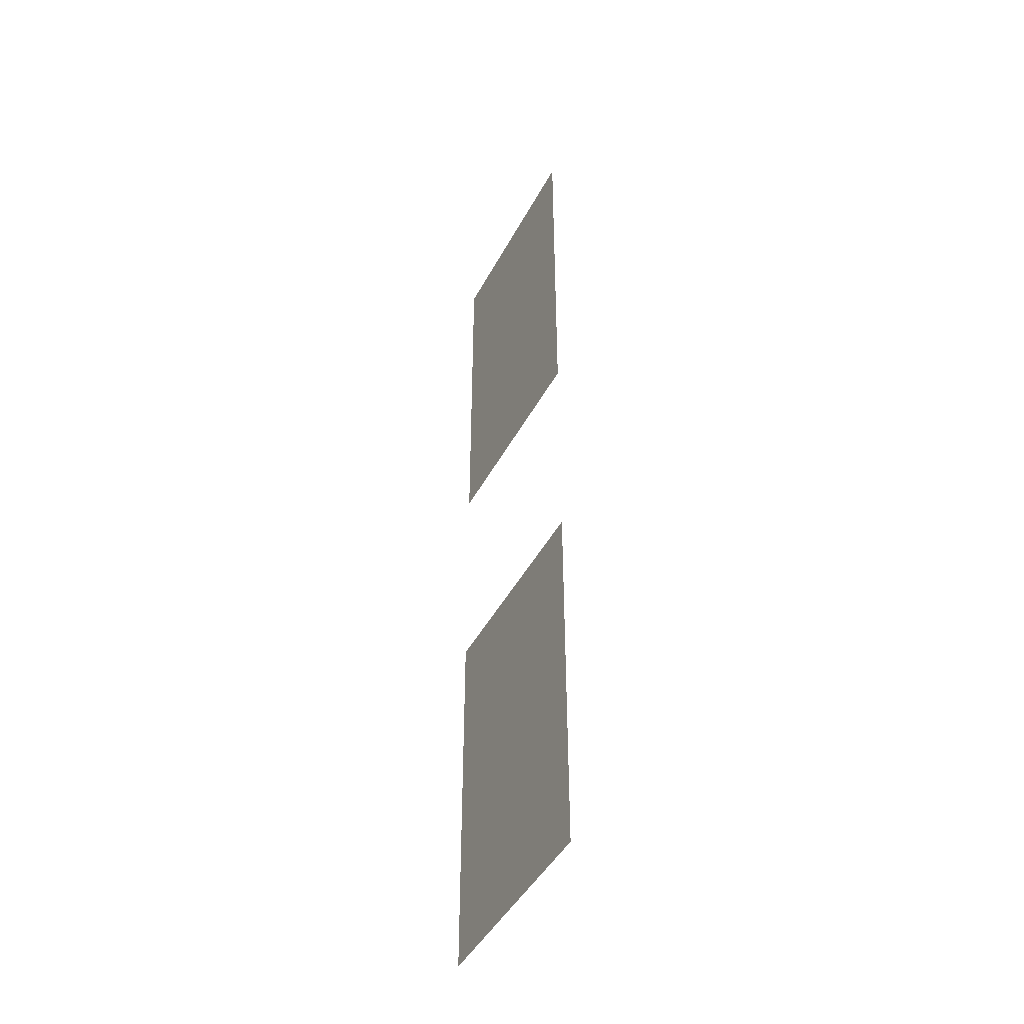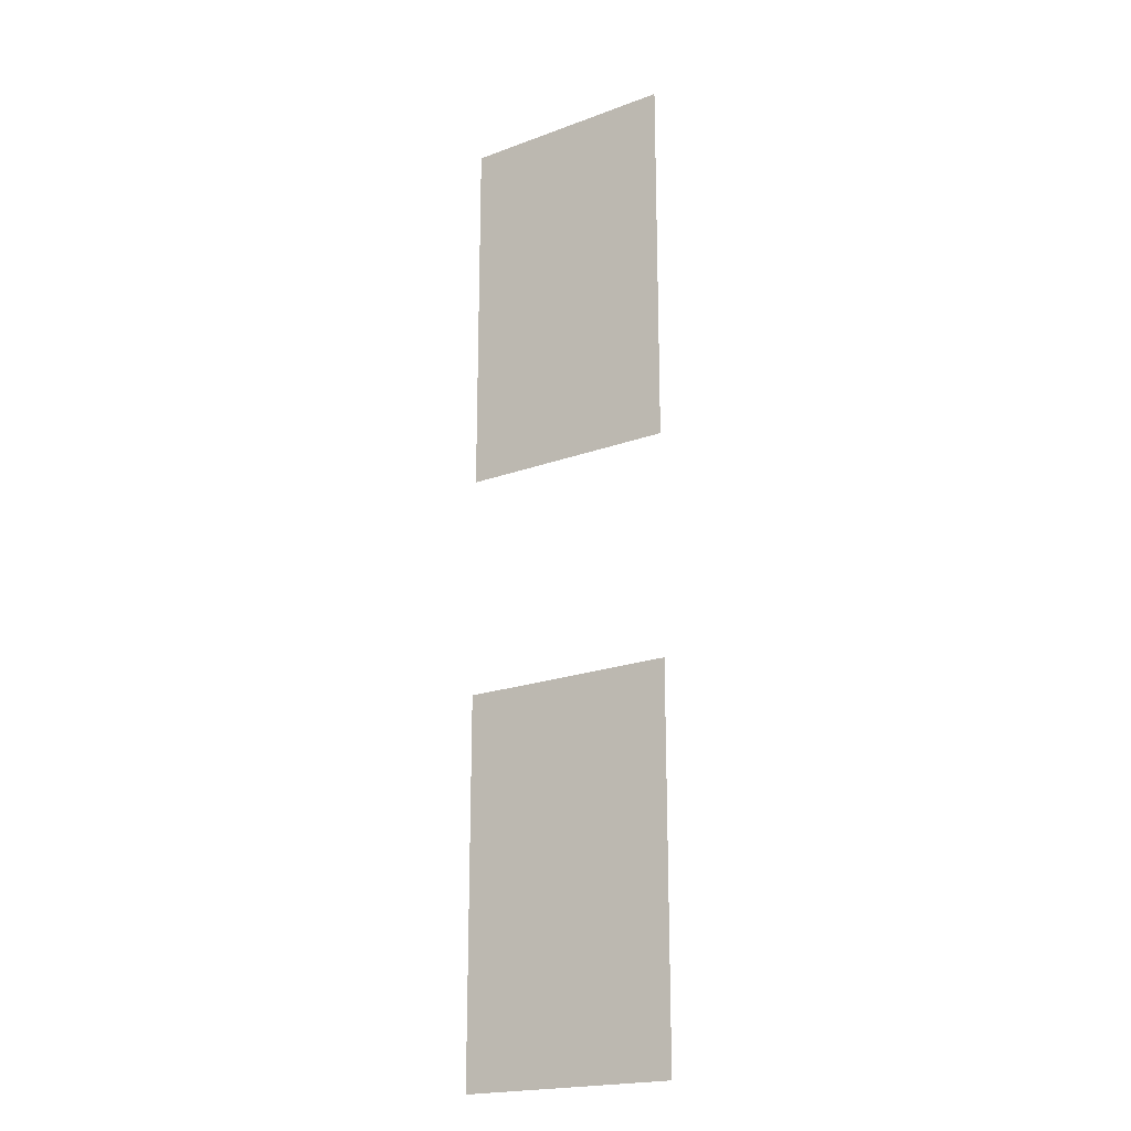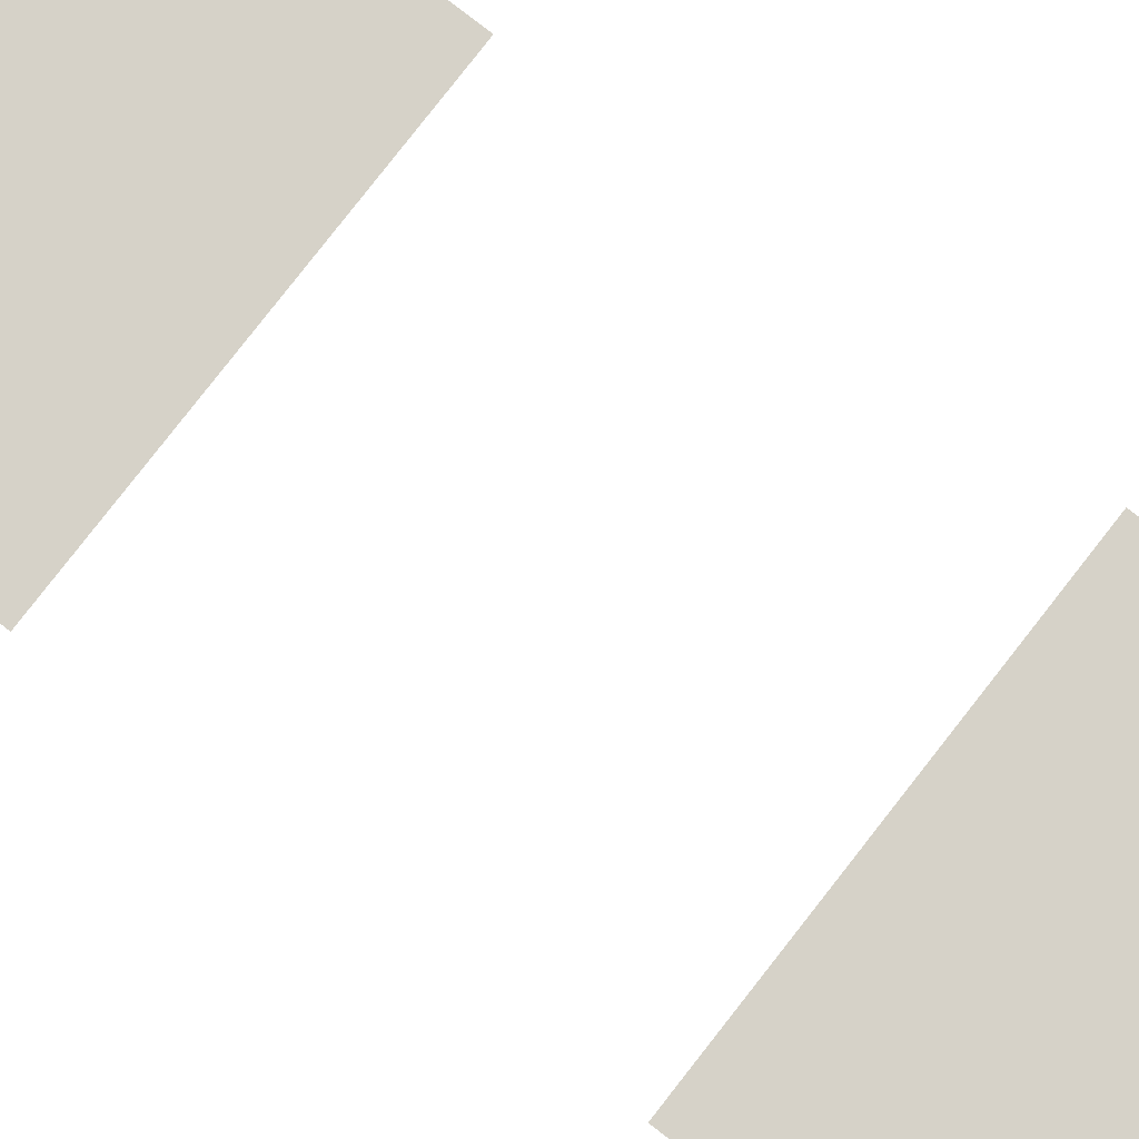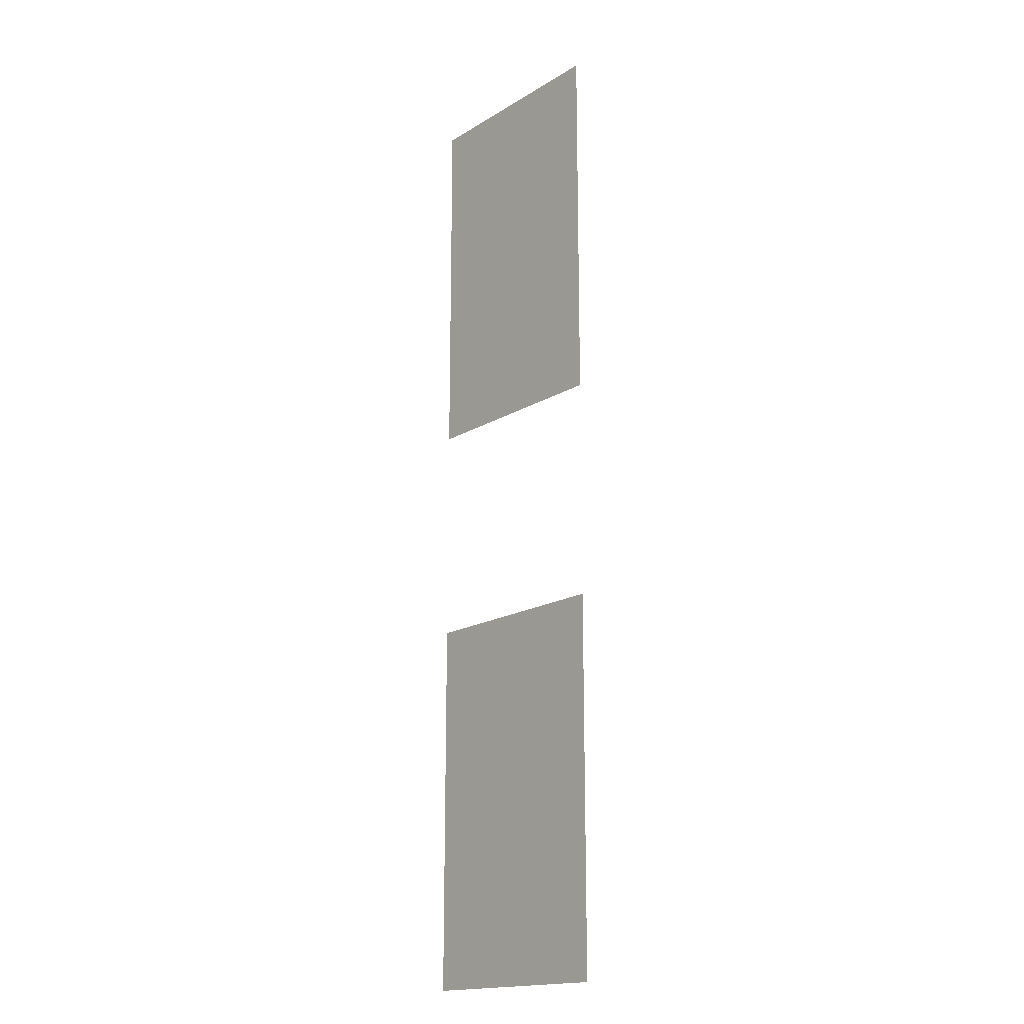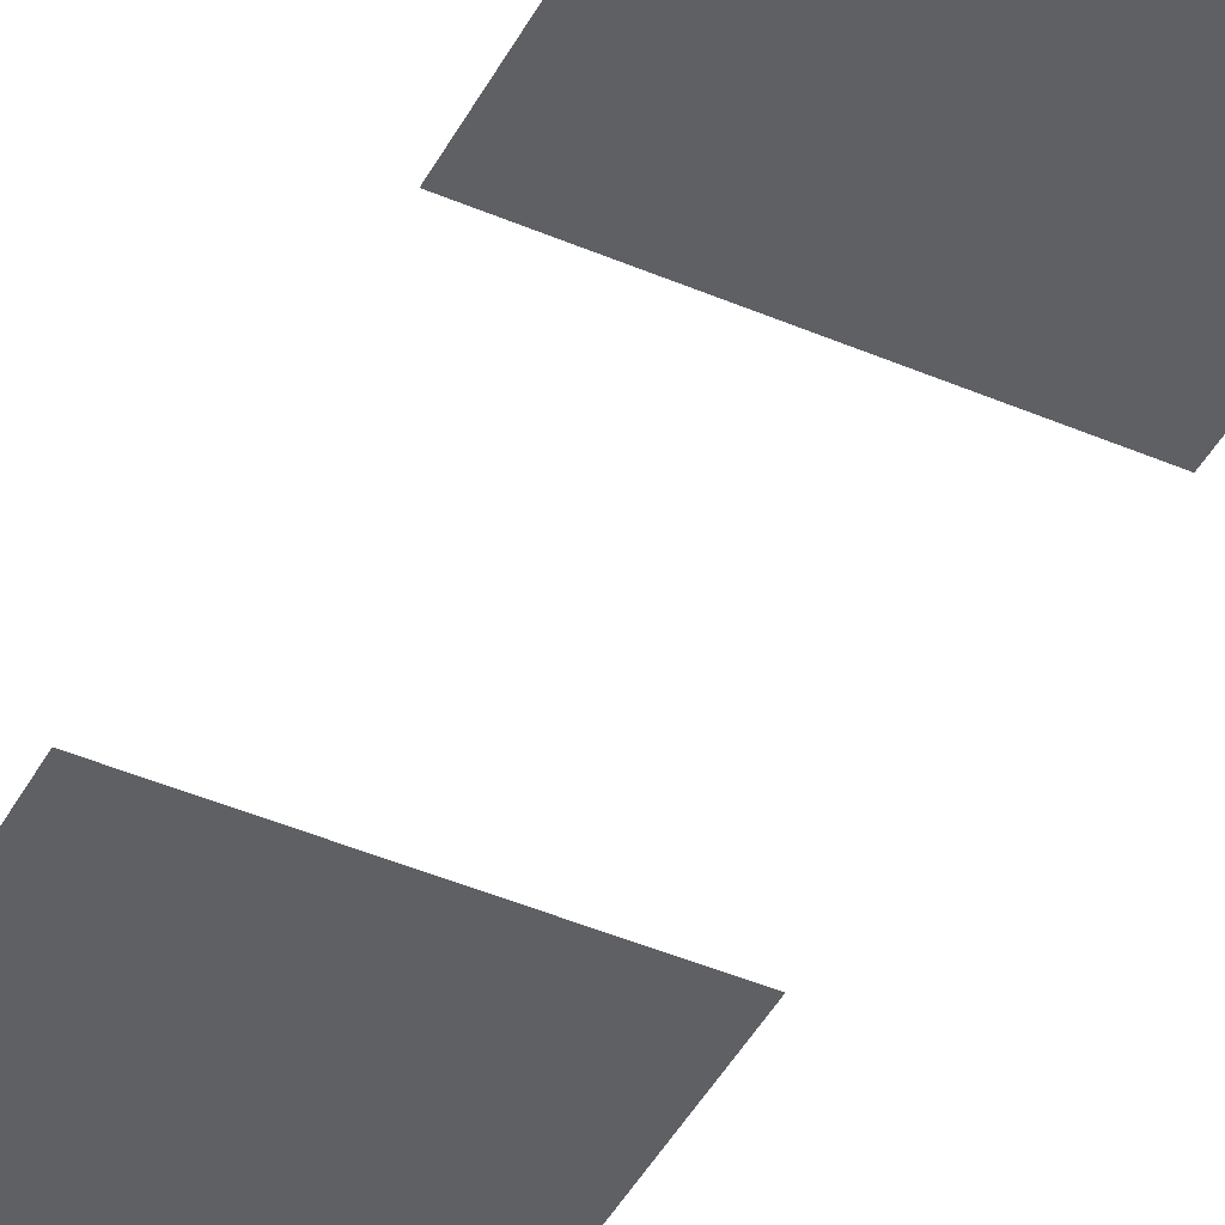
<metadata>
{"format":"obj","ext":"obj","renderer":"f3d","projection":"perspective","resolution":1024,"background":"white","views":[{"elev":-45.2,"azim":63.4,"up":"+Y"},{"elev":-20.2,"azim":34.1,"up":"+Y"},{"elev":78.1,"azim":-52.2,"up":"+Z"},{"elev":-17.5,"azim":49.7,"up":"+Y"},{"elev":-44.2,"azim":153.3,"up":"+Z"}]}
</metadata>
<code>
g building_026.003_building_026_mesh.003
v 1.44 0.72 -7.02
v -1.44 0.72 -7.02
v -1.44 5.688 -7.02
v 1.44 5.688 -7.02
v 1.44 8.64 -7.02
v -1.44 8.64 -7.02
v -1.44 13.61 -7.02
v 1.44 13.61 -7.02
f 1 2 3 4
f 5 6 7 8

</code>
